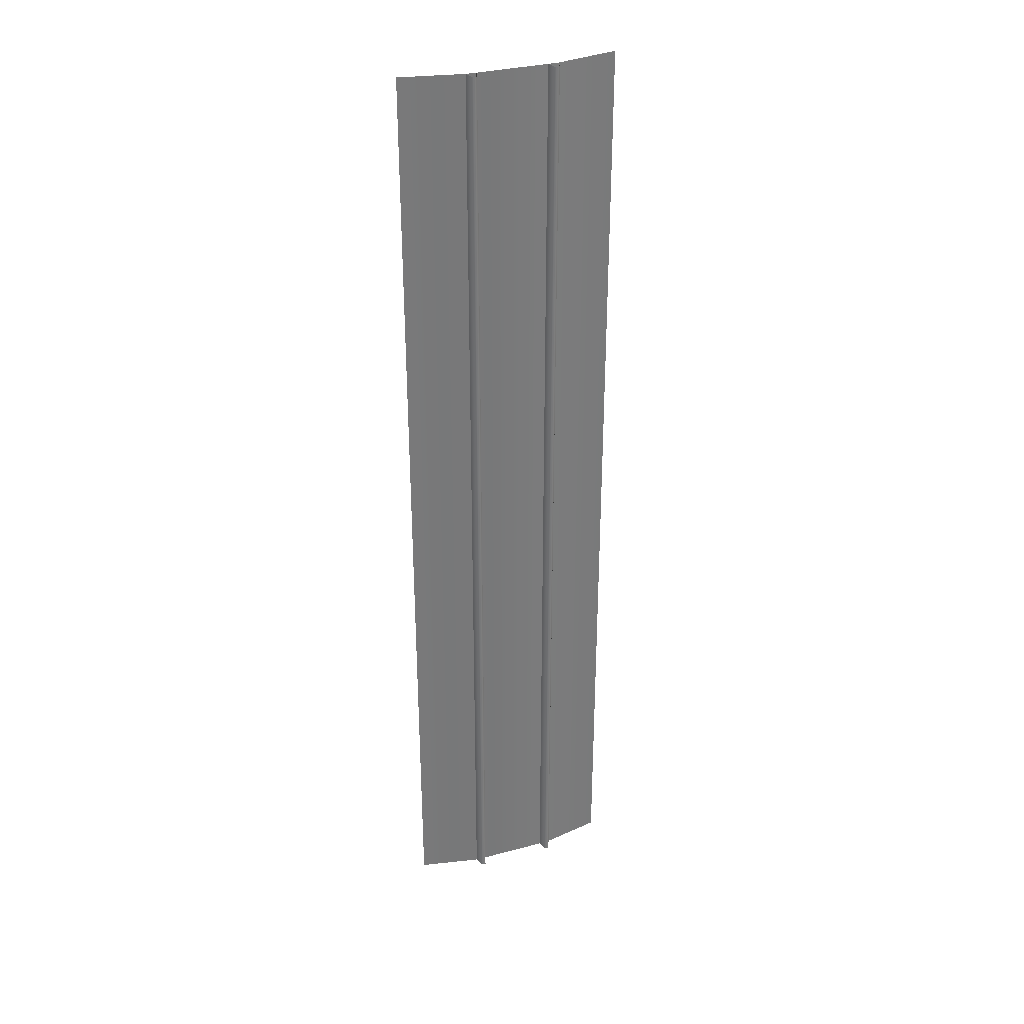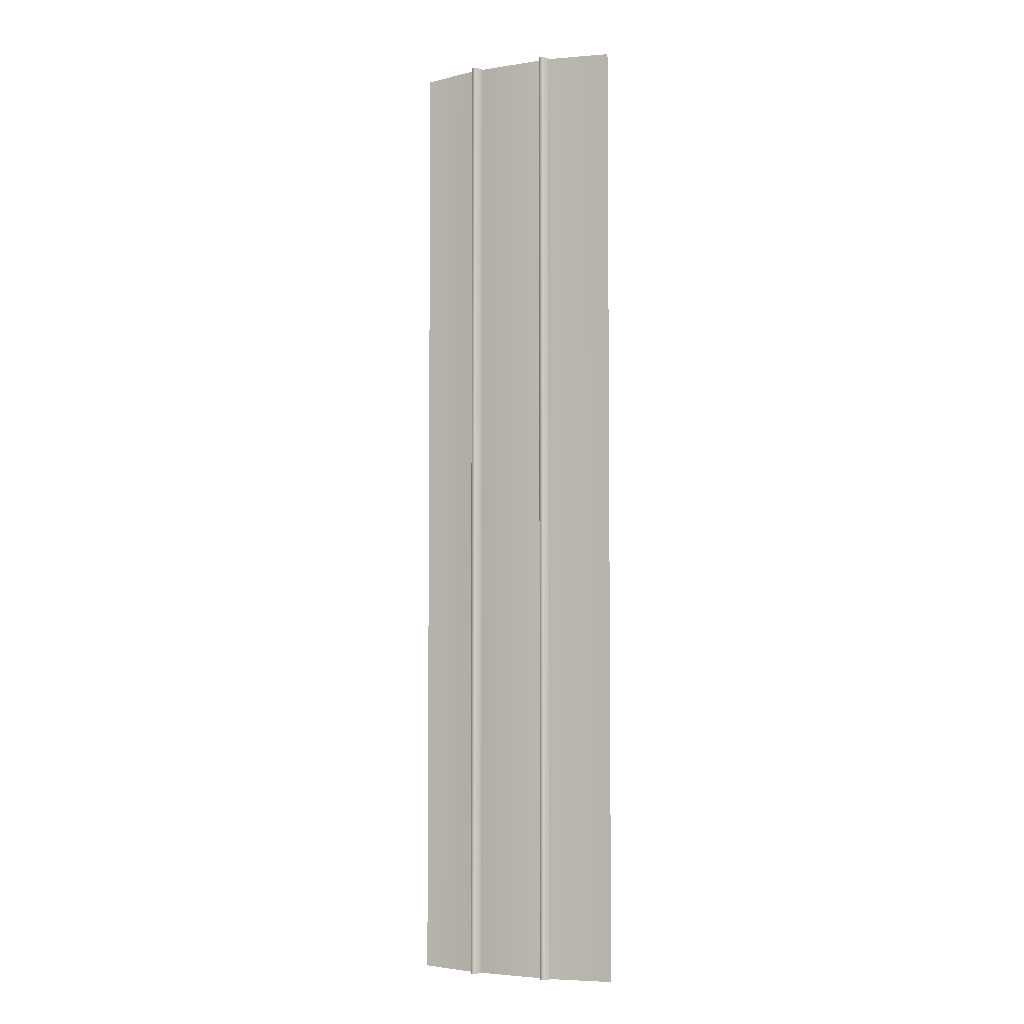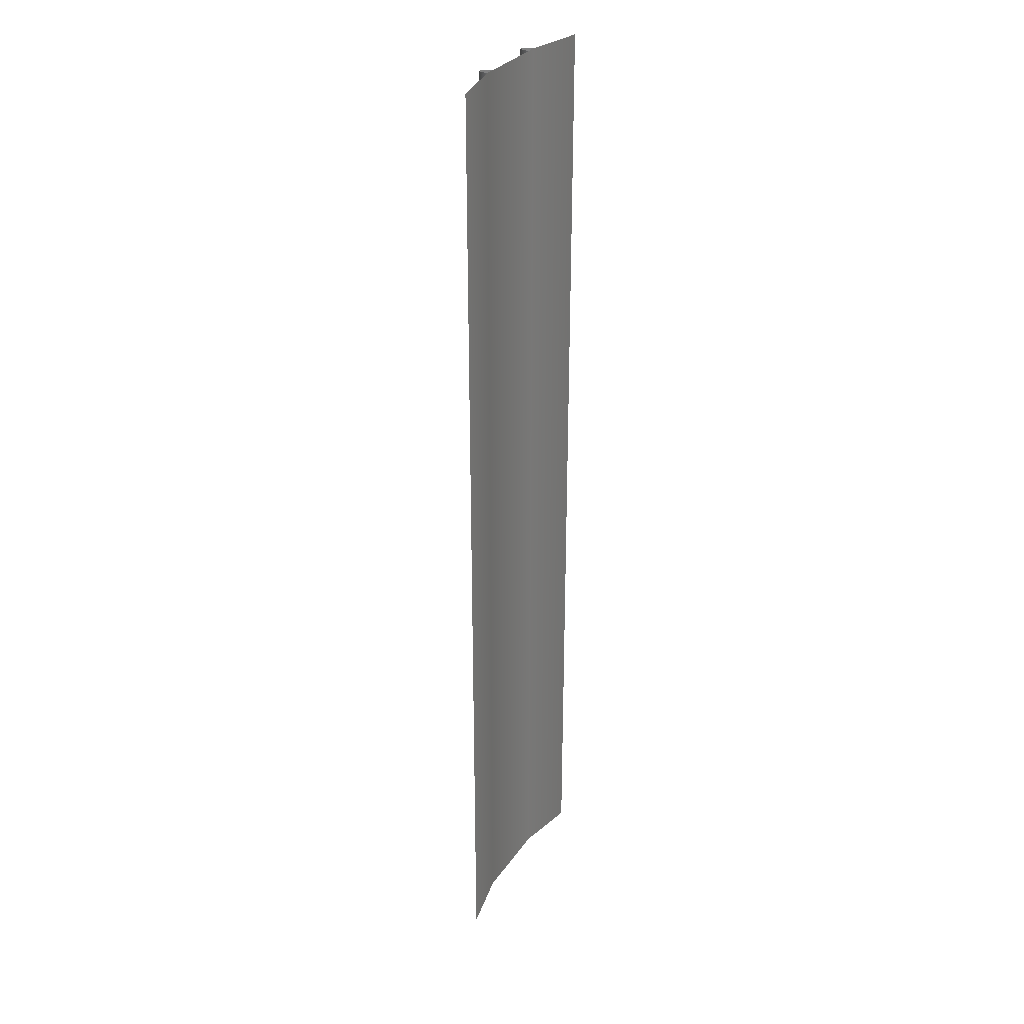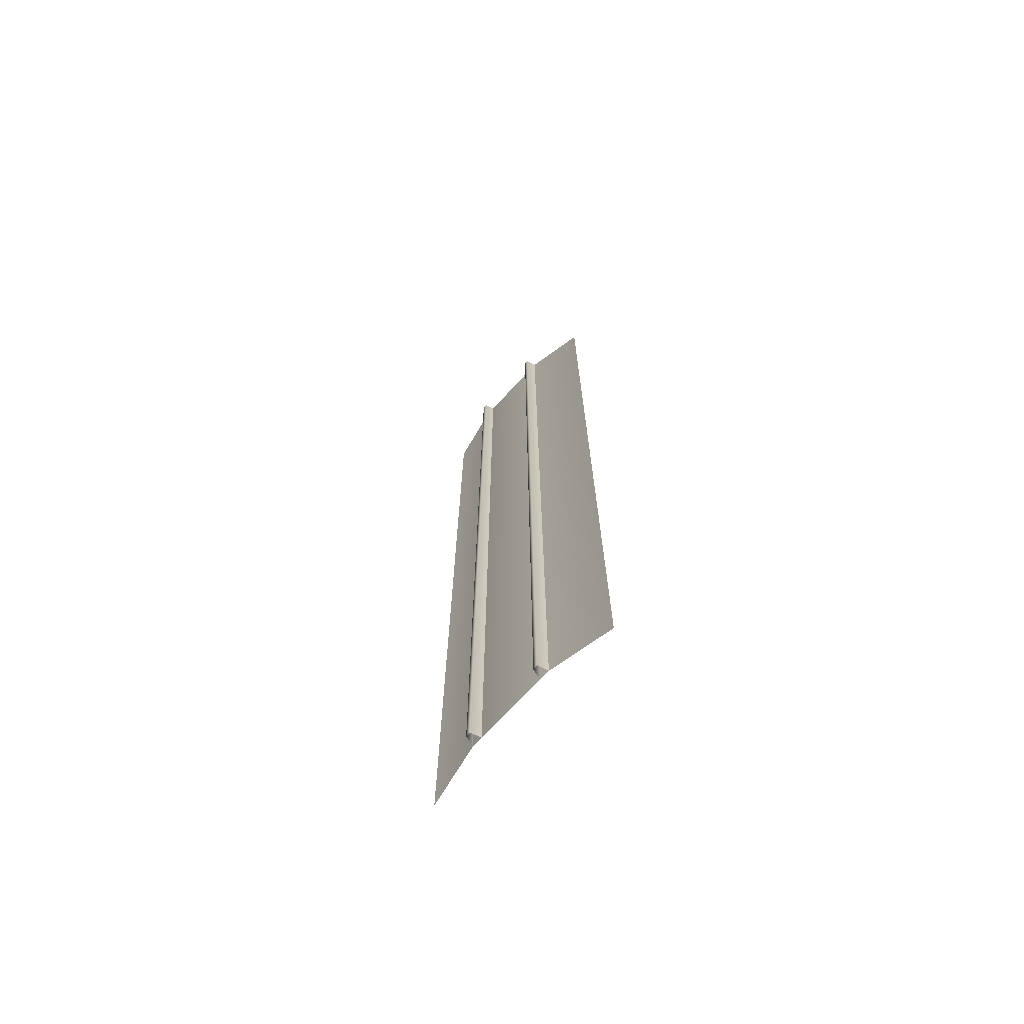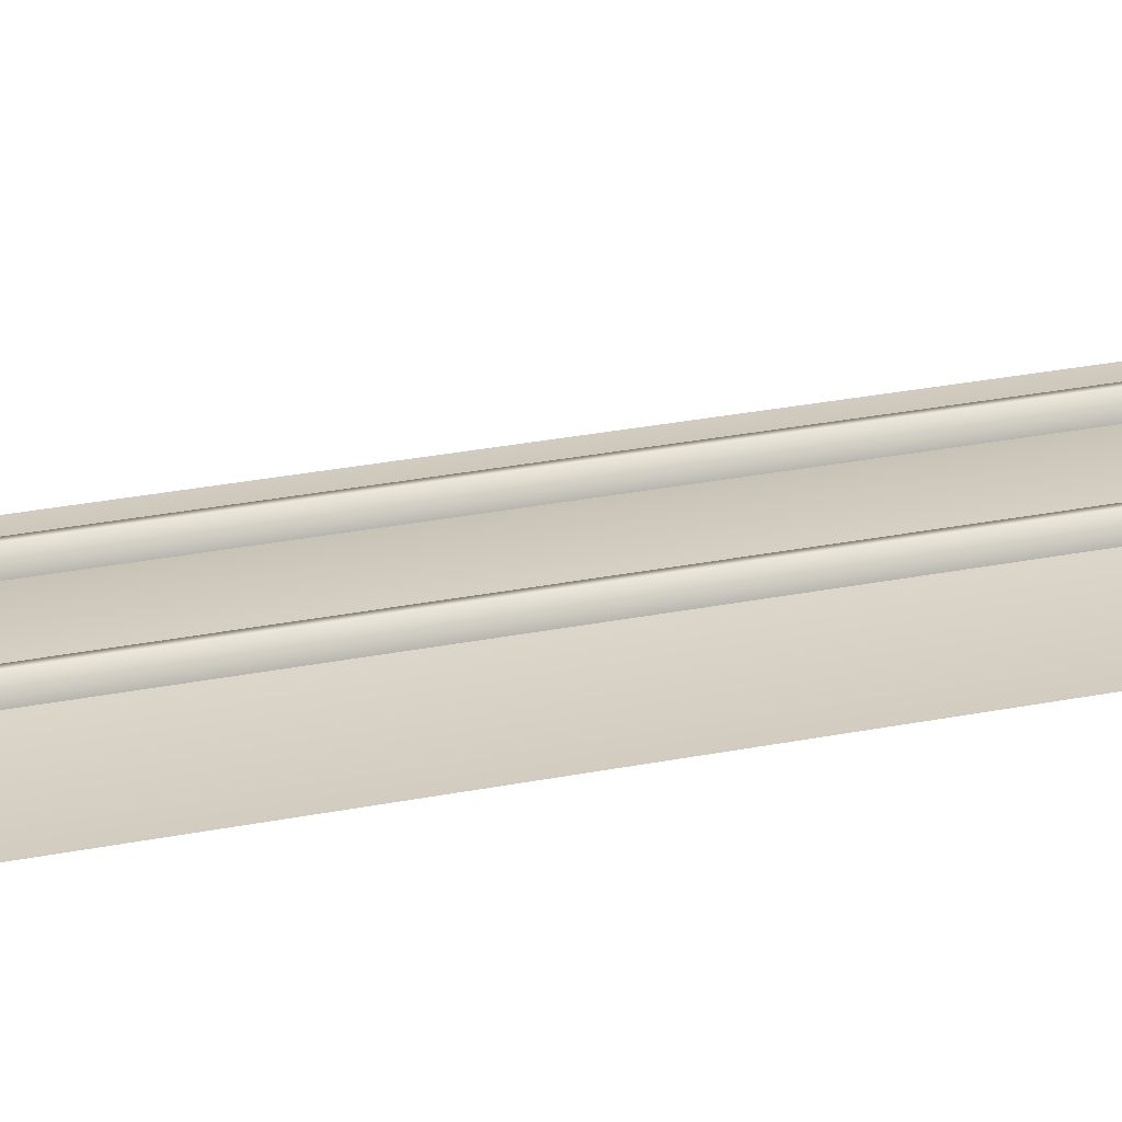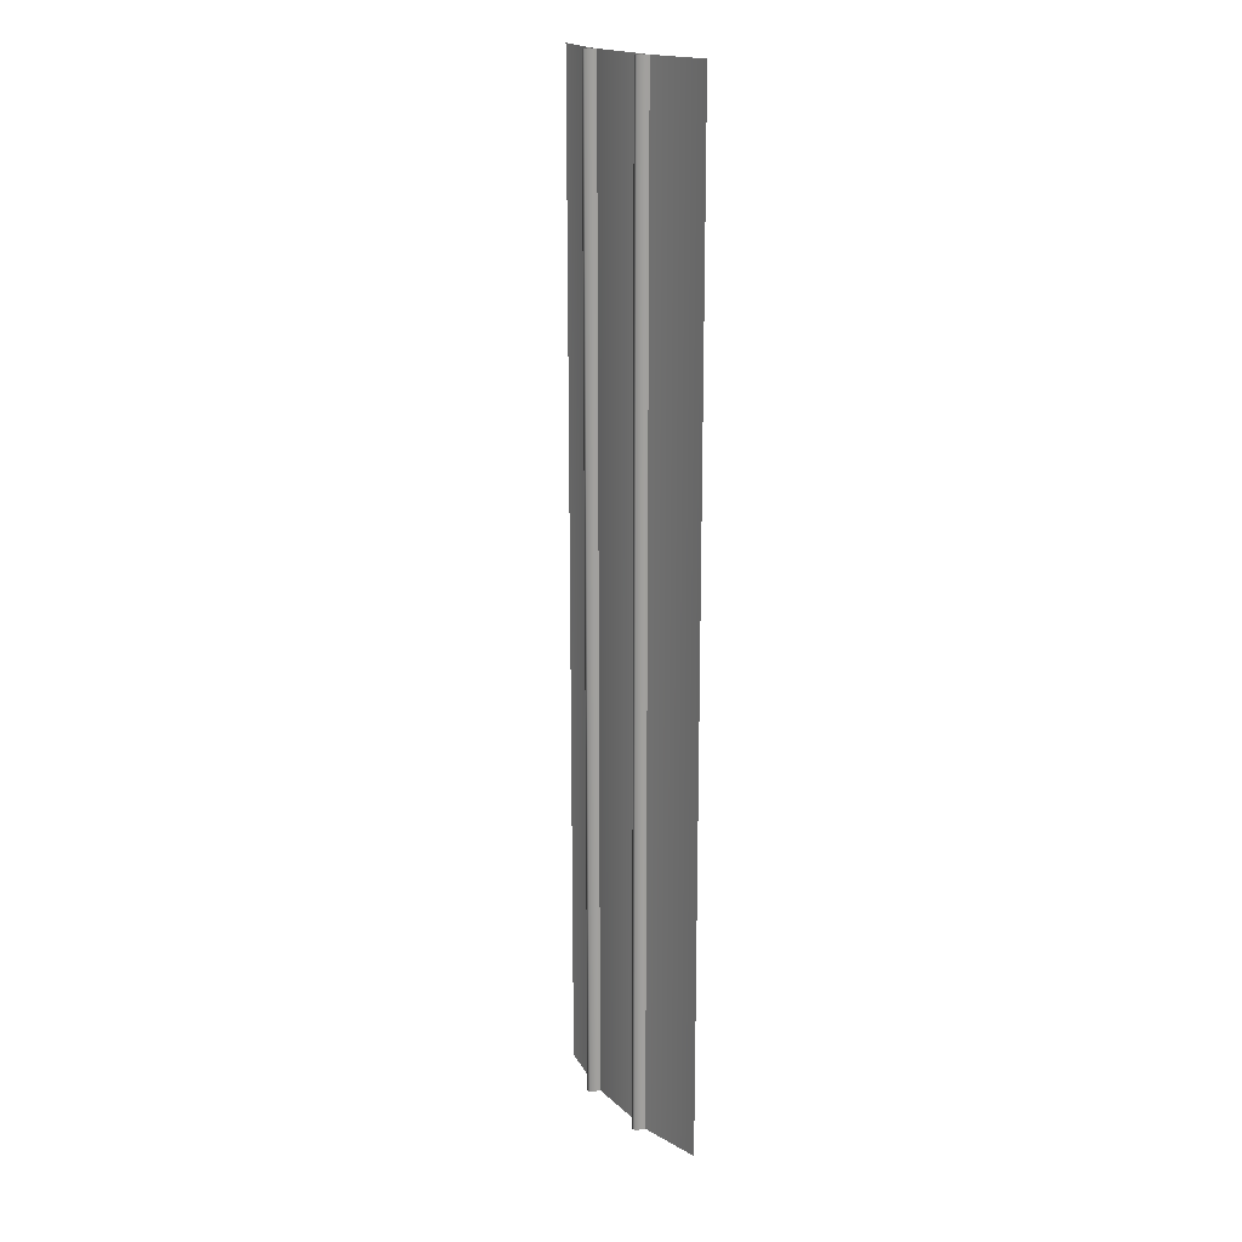
<metadata>
{"format":"obj","ext":"obj","renderer":"f3d","projection":"perspective","resolution":1024,"background":"white","views":[{"elev":32.7,"azim":159.8,"up":"+Z"},{"elev":-4.2,"azim":-153.3,"up":"+Z"},{"elev":30.3,"azim":-61.7,"up":"+Z"},{"elev":-70.7,"azim":-132.4,"up":"+Z"},{"elev":24.2,"azim":70.8,"up":"+Y"},{"elev":18.5,"azim":-121.7,"up":"+Z"}]}
</metadata>
<code>
g train_track_3x18_procgen_LOD2
v -2 1.907e-07 3
v -2 3.242e-07 -6.104e-07
v -0.8343 0.2404 -1.169e-16
v -0.8343 0.2404 3
v 0.8343 0.2404 -1.433e-08
v 0.8343 0.2404 3
v -2 5.722e-08 6
v -2 1.907e-07 3
v -0.8343 0.2404 3
v -0.8343 0.2404 6
v 0.8343 0.2404 3
v 0.8343 0.2404 6
v 0.8343 0.2404 3
v 0.8343 0.2404 -1.433e-08
v 2 3.242e-07 -6.104e-07
v 2 5.484e-07 3
v 0.8343 0.2404 6
v 0.8343 0.2404 3
v 2 5.484e-07 3
v 2 5.913e-07 6
v -2 -7.272e-08 9
v -2 5.722e-08 6
v -0.8343 0.2404 6
v -0.8343 0.2404 9
v 0.8343 0.2404 6
v 0.8343 0.2404 9
v 0.8343 0.2404 9
v 0.8343 0.2404 6
v 2 5.913e-07 6
v 2 2.849e-07 9
v -2 -2.027e-07 12
v -2 -7.272e-08 9
v -0.8343 0.2404 9
v -0.8343 0.2404 12
v 0.8343 0.2404 9
v 0.8343 0.2404 12
v -2 -3.362e-07 15
v -2 -2.027e-07 12
v -0.8343 0.2404 12
v -0.8343 0.2404 15
v 0.8343 0.2404 12
v 0.8343 0.2404 15
v 0.8343 0.2404 12
v 0.8343 0.2404 9
v 2 2.849e-07 9
v 2 1.55e-07 12
v 0.8343 0.2404 15
v 0.8343 0.2404 12
v 2 1.55e-07 12
v 2 1.979e-07 15
v -2 -4.697e-07 18
v -2 -3.362e-07 15
v -0.8343 0.2404 15
v -0.8343 0.2404 18
v 0.8343 0.2404 18
v 0.8343 0.2404 15
v 0.8343 0.2404 18
v 0.8343 0.2404 15
v 2 1.979e-07 15
v 2 2.456e-07 18
v -0.7059 0.4262 18
v -0.653 0.2412 15
v -0.653 0.2412 18
v -0.7059 0.4262 15
v -0.653 0.2412 12
v -0.7059 0.4262 12
v -0.653 0.2412 9
v -0.7059 0.4262 9
v -0.653 0.2412 6
v -0.7059 0.4262 6
v -0.653 0.2412 3
v -0.7059 0.4262 3
v -0.7059 0.4262 -7.131e-07
v -0.653 0.2412 -6.104e-07
v 0.7937 0.4262 -7.846e-07
v 0.7059 0.4262 3
v 0.7059 0.4262 -7.131e-07
v 0.7937 0.4262 3
v 0.8467 0.2412 -1.221e-06
v 0.7059 0.4262 6
v 0.8467 0.2412 3
v 0.7937 0.4262 6
v 0.7059 0.4262 9
v 0.8467 0.2412 6
v 0.7937 0.4262 9
v 0.7059 0.4262 12
v 0.8467 0.2412 9
v 0.7937 0.4262 12
v 0.7059 0.4262 15
v 0.8467 0.2412 12
v 0.7937 0.4262 15
v 0.7059 0.4262 18
v 0.8467 0.2412 15
v 0.7937 0.4262 18
v 0.8467 0.2412 18
v -0.7937 0.4262 -7.846e-07
v -0.8467 0.2412 3
v -0.8467 0.2412 -6.104e-07
v -0.7937 0.4262 3
v -0.7059 0.4262 -7.131e-07
v -0.8467 0.2412 6
v -0.7059 0.4262 3
v -0.7937 0.4262 6
v -0.8467 0.2412 9
v -0.7059 0.4262 6
v -0.7937 0.4262 9
v -0.8467 0.2412 12
v -0.7059 0.4262 9
v -0.7937 0.4262 12
v -0.7059 0.4262 12
v -0.8467 0.2412 15
v -0.7937 0.4262 15
v -0.7059 0.4262 15
v -0.7059 0.4262 18
v -0.7937 0.4262 18
v -0.8467 0.2412 18
v 0.653 0.2412 18
v 0.7059 0.4262 15
v 0.7059 0.4262 18
v 0.653 0.2412 15
v 0.7059 0.4262 12
v 0.653 0.2412 12
v 0.7059 0.4262 9
v 0.653 0.2412 9
v 0.7059 0.4262 6
v 0.653 0.2412 6
v 0.7059 0.4262 3
v 0.653 0.2412 3
v 0.653 0.2412 6.519e-17
v 0.7059 0.4262 -7.131e-07
g train_track_3x18_procgen_LOD2_0
f 3 2 1
f 4 3 1
f 3 4 5
f 4 6 5
f 9 8 7
f 10 9 7
f 9 10 11
f 10 12 11
f 15 14 13
f 16 15 13
f 19 18 17
f 20 19 17
f 23 22 21
f 24 23 21
f 23 24 25
f 24 26 25
f 29 28 27
f 30 29 27
f 33 32 31
f 34 33 31
f 33 34 35
f 34 36 35
f 39 38 37
f 40 39 37
f 39 40 41
f 40 42 41
f 45 44 43
f 46 45 43
f 49 48 47
f 50 49 47
f 53 52 51
f 54 53 51
f 54 55 53
f 55 56 53
f 59 58 57
f 60 59 57
f 63 62 61
f 62 64 61
f 62 65 64
f 65 66 64
f 65 67 66
f 67 68 66
f 67 69 68
f 69 70 68
f 70 69 71
f 72 70 71
f 73 72 71
f 74 73 71
f 77 76 75
f 76 78 75
f 75 78 79
f 76 80 78
f 78 81 79
f 80 82 78
f 78 82 81
f 80 83 82
f 82 84 81
f 83 85 82
f 84 82 85
f 83 86 85
f 87 84 85
f 86 88 85
f 87 85 88
f 88 86 89
f 90 87 88
f 91 88 89
f 90 88 91
f 91 89 92
f 93 90 91
f 94 91 92
f 93 91 94
f 95 93 94
f 98 97 96
f 97 99 96
f 96 99 100
f 97 101 99
f 99 102 100
f 101 103 99
f 99 103 102
f 101 104 103
f 103 105 102
f 104 106 103
f 103 106 105
f 104 107 106
f 106 108 105
f 107 109 106
f 106 109 108
f 109 110 108
f 109 107 111
f 110 109 112
f 112 109 111
f 113 110 112
f 114 113 112
f 115 114 112
f 115 112 111
f 116 115 111
f 119 118 117
f 118 120 117
f 118 121 120
f 121 122 120
f 121 123 122
f 123 124 122
f 123 125 124
f 125 126 124
f 126 125 127
f 128 126 127
f 129 128 127
f 130 129 127

</code>
